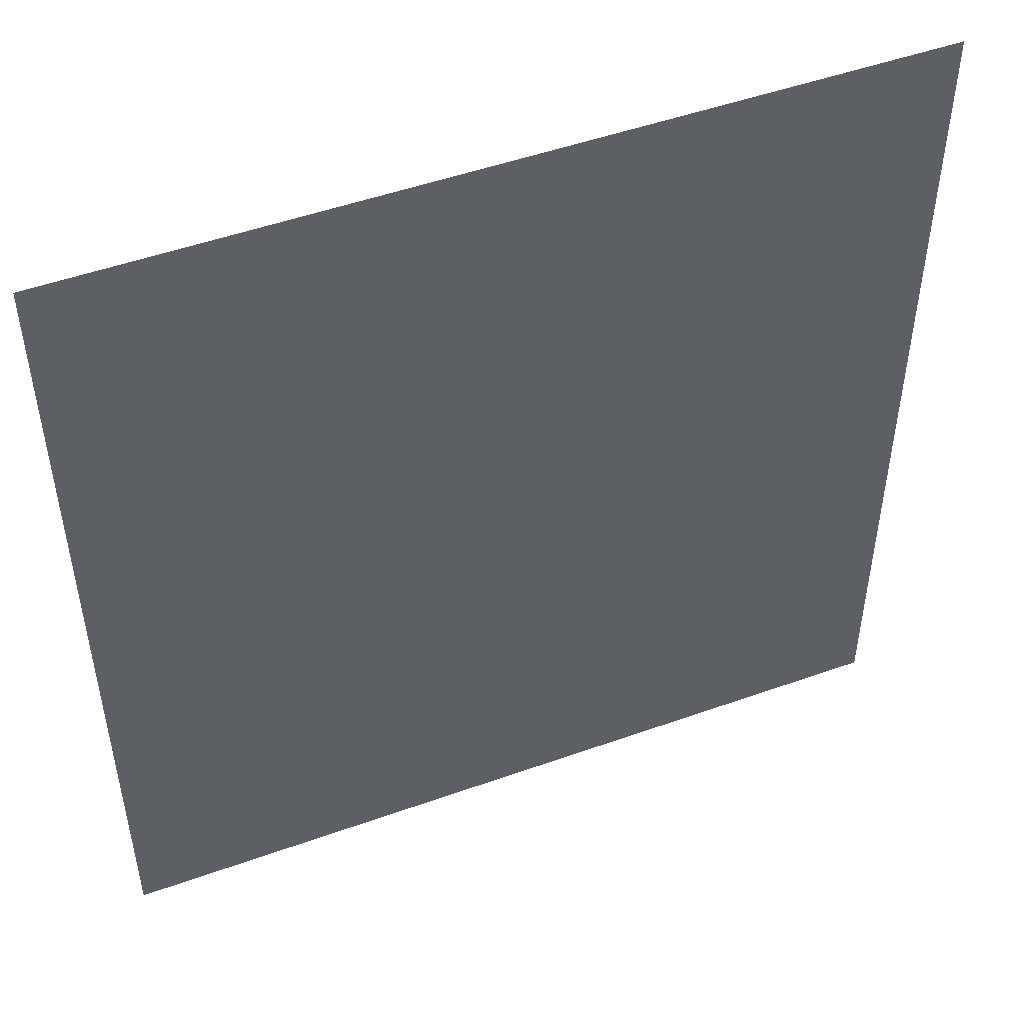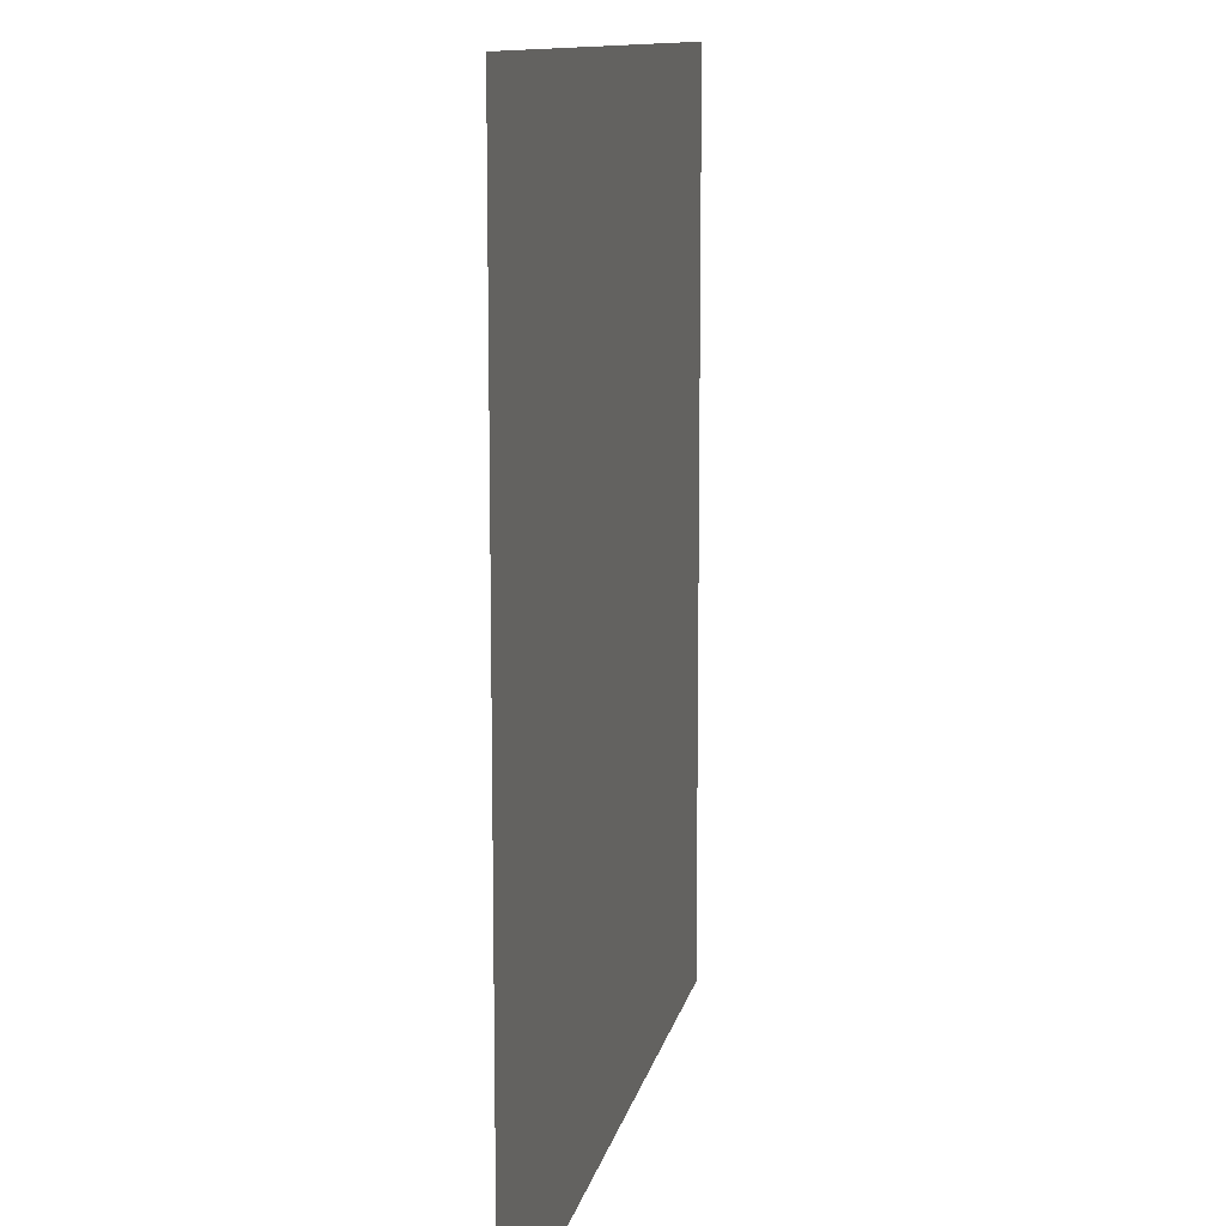
<metadata>
{"format":"obj","ext":"obj","renderer":"f3d","projection":"perspective","resolution":1024,"background":"white","views":[{"elev":49.8,"azim":-21.5,"up":"+Y"},{"elev":11.4,"azim":101.1,"up":"+Y"}]}
</metadata>
<code>
v -8 -8 0
v -16 -8 0
v -16 0 0
v -8 0 0
v -16 -8 0
v -24 -8 0
v -24 0 0
v -16 0 0
v -24 -8 0
v -32 -8 0
v -32 0 0
v -24 0 0
v -32 -8 0
v -40 -8 0
v -40 0 0
v -32 0 0
v -40 -8 0
v -48 -8 0
v -48 0 0
v -40 0 0
v -48 -8 0
v -56 -8 0
v -56 0 0
v -48 0 0
v -56 -8 0
v -64 -8 0
v -64 0 0
v -56 0 0
v -64 -8 0
v -72 -8 0
v -72 0 0
v -64 0 0
v -72 -8 0
v -80 -8 0
v -80 0 0
v -72 0 0
v -80 -8 0
v -88 -8 0
v -88 0 0
v -80 0 0
v -88 -8 0
v -96 -8 0
v -96 0 0
v -88 0 0
v -96 -8 0
v -104 -8 0
v -104 0 0
v -96 0 0
v -104 -8 0
v -112 -8 0
v -112 0 0
v -104 0 0
v -112 -8 0
v -120 -8 0
v -120 0 0
v -112 0 0
v -120 -8 0
v -128 -8 0
v -128 0 0
v -120 0 0
v -8 -16 0
v -16 -16 0
v -16 -8 0
v -8 -8 0
v -16 -16 0
v -24 -16 0
v -24 -8 0
v -16 -8 0
v -24 -16 0
v -32 -16 0
v -32 -8 0
v -24 -8 0
v -32 -16 0
v -40 -16 0
v -40 -8 0
v -32 -8 0
v -40 -16 0
v -48 -16 0
v -48 -8 0
v -40 -8 0
v -48 -16 0
v -56 -16 0
v -56 -8 0
v -48 -8 0
v -56 -16 0
v -64 -16 0
v -64 -8 0
v -56 -8 0
v -64 -16 0
v -72 -16 0
v -72 -8 0
v -64 -8 0
v -72 -16 0
v -80 -16 0
v -80 -8 0
v -72 -8 0
v -80 -16 0
v -88 -16 0
v -88 -8 0
v -80 -8 0
v -88 -16 0
v -96 -16 0
v -96 -8 0
v -88 -8 0
v -96 -16 0
v -104 -16 0
v -104 -8 0
v -96 -8 0
v -104 -16 0
v -112 -16 0
v -112 -8 0
v -104 -8 0
v -112 -16 0
v -120 -16 0
v -120 -8 0
v -112 -8 0
v -120 -16 0
v -128 -16 0
v -128 -8 0
v -120 -8 0
v -8 -24 0
v -16 -24 0
v -16 -16 0
v -8 -16 0
v -16 -24 0
v -24 -24 0
v -24 -16 0
v -16 -16 0
v -24 -24 0
v -32 -24 0
v -32 -16 0
v -24 -16 0
v -32 -24 0
v -40 -24 0
v -40 -16 0
v -32 -16 0
v -40 -24 0
v -48 -24 0
v -48 -16 0
v -40 -16 0
v -48 -24 0
v -56 -24 0
v -56 -16 0
v -48 -16 0
v -56 -24 0
v -64 -24 0
v -64 -16 0
v -56 -16 0
v -64 -24 0
v -72 -24 0
v -72 -16 0
v -64 -16 0
v -72 -24 0
v -80 -24 0
v -80 -16 0
v -72 -16 0
v -80 -24 0
v -88 -24 0
v -88 -16 0
v -80 -16 0
v -88 -24 0
v -96 -24 0
v -96 -16 0
v -88 -16 0
v -96 -24 0
v -104 -24 0
v -104 -16 0
v -96 -16 0
v -104 -24 0
v -112 -24 0
v -112 -16 0
v -104 -16 0
v -112 -24 0
v -120 -24 0
v -120 -16 0
v -112 -16 0
v -120 -24 0
v -128 -24 0
v -128 -16 0
v -120 -16 0
v -8 -32 0
v -16 -32 0
v -16 -24 0
v -8 -24 0
v -16 -32 0
v -24 -32 0
v -24 -24 0
v -16 -24 0
v -24 -32 0
v -32 -32 0
v -32 -24 0
v -24 -24 0
v -32 -32 0
v -40 -32 0
v -40 -24 0
v -32 -24 0
v -40 -32 0
v -48 -32 0
v -48 -24 0
v -40 -24 0
v -48 -32 0
v -56 -32 0
v -56 -24 0
v -48 -24 0
v -56 -32 0
v -64 -32 0
v -64 -24 0
v -56 -24 0
v -64 -32 0
v -72 -32 0
v -72 -24 0
v -64 -24 0
v -72 -32 0
v -80 -32 0
v -80 -24 0
v -72 -24 0
v -80 -32 0
v -88 -32 0
v -88 -24 0
v -80 -24 0
v -88 -32 0
v -96 -32 0
v -96 -24 0
v -88 -24 0
v -96 -32 0
v -104 -32 0
v -104 -24 0
v -96 -24 0
v -104 -32 0
v -112 -32 0
v -112 -24 0
v -104 -24 0
v -112 -32 0
v -120 -32 0
v -120 -24 0
v -112 -24 0
v -120 -32 0
v -128 -32 0
v -128 -24 0
v -120 -24 0
v -8 -40 0
v -16 -40 0
v -16 -32 0
v -8 -32 0
v -16 -40 0
v -24 -40 0
v -24 -32 0
v -16 -32 0
v -24 -40 0
v -32 -40 0
v -32 -32 0
v -24 -32 0
v -32 -40 0
v -40 -40 0
v -40 -32 0
v -32 -32 0
v -40 -40 0
v -48 -40 0
v -48 -32 0
v -40 -32 0
v -48 -40 0
v -56 -40 0
v -56 -32 0
v -48 -32 0
v -56 -40 0
v -64 -40 0
v -64 -32 0
v -56 -32 0
v -64 -40 0
v -72 -40 0
v -72 -32 0
v -64 -32 0
v -72 -40 0
v -80 -40 0
v -80 -32 0
v -72 -32 0
v -80 -40 0
v -88 -40 0
v -88 -32 0
v -80 -32 0
v -88 -40 0
v -96 -40 0
v -96 -32 0
v -88 -32 0
v -96 -40 0
v -104 -40 0
v -104 -32 0
v -96 -32 0
v -104 -40 0
v -112 -40 0
v -112 -32 0
v -104 -32 0
v -112 -40 0
v -120 -40 0
v -120 -32 0
v -112 -32 0
v -120 -40 0
v -128 -40 0
v -128 -32 0
v -120 -32 0
v -8 -48 0
v -16 -48 0
v -16 -40 0
v -8 -40 0
v -16 -48 0
v -24 -48 0
v -24 -40 0
v -16 -40 0
v -24 -48 0
v -32 -48 0
v -32 -40 0
v -24 -40 0
v -32 -48 0
v -40 -48 0
v -40 -40 0
v -32 -40 0
v -40 -48 0
v -48 -48 0
v -48 -40 0
v -40 -40 0
v -48 -48 0
v -56 -48 0
v -56 -40 0
v -48 -40 0
v -56 -48 0
v -64 -48 0
v -64 -40 0
v -56 -40 0
v -64 -48 0
v -72 -48 0
v -72 -40 0
v -64 -40 0
v -72 -48 0
v -80 -48 0
v -80 -40 0
v -72 -40 0
v -80 -48 0
v -88 -48 0
v -88 -40 0
v -80 -40 0
v -88 -48 0
v -96 -48 0
v -96 -40 0
v -88 -40 0
v -96 -48 0
v -104 -48 0
v -104 -40 0
v -96 -40 0
v -104 -48 0
v -112 -48 0
v -112 -40 0
v -104 -40 0
v -112 -48 0
v -120 -48 0
v -120 -40 0
v -112 -40 0
v -120 -48 0
v -128 -48 0
v -128 -40 0
v -120 -40 0
v -8 -56 0
v -16 -56 0
v -16 -48 0
v -8 -48 0
v -16 -56 0
v -24 -56 0
v -24 -48 0
v -16 -48 0
v -24 -56 0
v -32 -56 0
v -32 -48 0
v -24 -48 0
v -32 -56 0
v -40 -56 0
v -40 -48 0
v -32 -48 0
v -40 -56 0
v -48 -56 0
v -48 -48 0
v -40 -48 0
v -48 -56 0
v -56 -56 0
v -56 -48 0
v -48 -48 0
v -56 -56 0
v -64 -56 0
v -64 -48 0
v -56 -48 0
v -64 -56 0
v -72 -56 0
v -72 -48 0
v -64 -48 0
v -72 -56 0
v -80 -56 0
v -80 -48 0
v -72 -48 0
v -80 -56 0
v -88 -56 0
v -88 -48 0
v -80 -48 0
v -88 -56 0
v -96 -56 0
v -96 -48 0
v -88 -48 0
v -96 -56 0
v -104 -56 0
v -104 -48 0
v -96 -48 0
v -104 -56 0
v -112 -56 0
v -112 -48 0
v -104 -48 0
v -112 -56 0
v -120 -56 0
v -120 -48 0
v -112 -48 0
v -120 -56 0
v -128 -56 0
v -128 -48 0
v -120 -48 0
v -8 -64 0
v -16 -64 0
v -16 -56 0
v -8 -56 0
v -16 -64 0
v -24 -64 0
v -24 -56 0
v -16 -56 0
v -24 -64 0
v -32 -64 0
v -32 -56 0
v -24 -56 0
v -32 -64 0
v -40 -64 0
v -40 -56 0
v -32 -56 0
v -40 -64 0
v -48 -64 0
v -48 -56 0
v -40 -56 0
v -48 -64 0
v -56 -64 0
v -56 -56 0
v -48 -56 0
v -56 -64 0
v -64 -64 0
v -64 -56 0
v -56 -56 0
v -64 -64 0
v -72 -64 0
v -72 -56 0
v -64 -56 0
v -72 -64 0
v -80 -64 0
v -80 -56 0
v -72 -56 0
v -80 -64 0
v -88 -64 0
v -88 -56 0
v -80 -56 0
v -88 -64 0
v -96 -64 0
v -96 -56 0
v -88 -56 0
v -96 -64 0
v -104 -64 0
v -104 -56 0
v -96 -56 0
v -104 -64 0
v -112 -64 0
v -112 -56 0
v -104 -56 0
v -112 -64 0
v -120 -64 0
v -120 -56 0
v -112 -56 0
v -120 -64 0
v -128 -64 0
v -128 -56 0
v -120 -56 0
v -8 -72 0
v -16 -72 0
v -16 -64 0
v -8 -64 0
v -16 -72 0
v -24 -72 0
v -24 -64 0
v -16 -64 0
v -24 -72 0
v -32 -72 0
v -32 -64 0
v -24 -64 0
v -32 -72 0
v -40 -72 0
v -40 -64 0
v -32 -64 0
v -40 -72 0
v -48 -72 0
v -48 -64 0
v -40 -64 0
v -48 -72 0
v -56 -72 0
v -56 -64 0
v -48 -64 0
v -56 -72 0
v -64 -72 0
v -64 -64 0
v -56 -64 0
v -64 -72 0
v -72 -72 0
v -72 -64 0
v -64 -64 0
v -72 -72 0
v -80 -72 0
v -80 -64 0
v -72 -64 0
v -80 -72 0
v -88 -72 0
v -88 -64 0
v -80 -64 0
v -88 -72 0
v -96 -72 0
v -96 -64 0
v -88 -64 0
v -96 -72 0
v -104 -72 0
v -104 -64 0
v -96 -64 0
v -104 -72 0
v -112 -72 0
v -112 -64 0
v -104 -64 0
v -112 -72 0
v -120 -72 0
v -120 -64 0
v -112 -64 0
v -120 -72 0
v -128 -72 0
v -128 -64 0
v -120 -64 0
v -8 -80 0
v -16 -80 0
v -16 -72 0
v -8 -72 0
v -16 -80 0
v -24 -80 0
v -24 -72 0
v -16 -72 0
v -24 -80 0
v -32 -80 0
v -32 -72 0
v -24 -72 0
v -32 -80 0
v -40 -80 0
v -40 -72 0
v -32 -72 0
v -40 -80 0
v -48 -80 0
v -48 -72 0
v -40 -72 0
v -48 -80 0
v -56 -80 0
v -56 -72 0
v -48 -72 0
v -56 -80 0
v -64 -80 0
v -64 -72 0
v -56 -72 0
v -64 -80 0
v -72 -80 0
v -72 -72 0
v -64 -72 0
v -72 -80 0
v -80 -80 0
v -80 -72 0
v -72 -72 0
v -80 -80 0
v -88 -80 0
v -88 -72 0
v -80 -72 0
v -88 -80 0
v -96 -80 0
v -96 -72 0
v -88 -72 0
v -96 -80 0
v -104 -80 0
v -104 -72 0
v -96 -72 0
v -104 -80 0
v -112 -80 0
v -112 -72 0
v -104 -72 0
v -112 -80 0
v -120 -80 0
v -120 -72 0
v -112 -72 0
v -120 -80 0
v -128 -80 0
v -128 -72 0
v -120 -72 0
v -8 -88 0
v -16 -88 0
v -16 -80 0
v -8 -80 0
v -16 -88 0
v -24 -88 0
v -24 -80 0
v -16 -80 0
v -24 -88 0
v -32 -88 0
v -32 -80 0
v -24 -80 0
v -32 -88 0
v -40 -88 0
v -40 -80 0
v -32 -80 0
v -40 -88 0
v -48 -88 0
v -48 -80 0
v -40 -80 0
v -48 -88 0
v -56 -88 0
v -56 -80 0
v -48 -80 0
v -56 -88 0
v -64 -88 0
v -64 -80 0
v -56 -80 0
v -64 -88 0
v -72 -88 0
v -72 -80 0
v -64 -80 0
v -72 -88 0
v -80 -88 0
v -80 -80 0
v -72 -80 0
v -80 -88 0
v -88 -88 0
v -88 -80 0
v -80 -80 0
v -88 -88 0
v -96 -88 0
v -96 -80 0
v -88 -80 0
v -96 -88 0
v -104 -88 0
v -104 -80 0
v -96 -80 0
v -104 -88 0
v -112 -88 0
v -112 -80 0
v -104 -80 0
v -112 -88 0
v -120 -88 0
v -120 -80 0
v -112 -80 0
v -120 -88 0
v -128 -88 0
v -128 -80 0
v -120 -80 0
v -8 -96 0
v -16 -96 0
v -16 -88 0
v -8 -88 0
v -16 -96 0
v -24 -96 0
v -24 -88 0
v -16 -88 0
v -24 -96 0
v -32 -96 0
v -32 -88 0
v -24 -88 0
v -32 -96 0
v -40 -96 0
v -40 -88 0
v -32 -88 0
v -40 -96 0
v -48 -96 0
v -48 -88 0
v -40 -88 0
v -48 -96 0
v -56 -96 0
v -56 -88 0
v -48 -88 0
v -56 -96 0
v -64 -96 0
v -64 -88 0
v -56 -88 0
v -64 -96 0
v -72 -96 0
v -72 -88 0
v -64 -88 0
v -72 -96 0
v -80 -96 0
v -80 -88 0
v -72 -88 0
v -80 -96 0
v -88 -96 0
v -88 -88 0
v -80 -88 0
v -88 -96 0
v -96 -96 0
v -96 -88 0
v -88 -88 0
v -96 -96 0
v -104 -96 0
v -104 -88 0
v -96 -88 0
v -104 -96 0
v -112 -96 0
v -112 -88 0
v -104 -88 0
v -112 -96 0
v -120 -96 0
v -120 -88 0
v -112 -88 0
v -120 -96 0
v -128 -96 0
v -128 -88 0
v -120 -88 0
v -8 -104 0
v -16 -104 0
v -16 -96 0
v -8 -96 0
v -16 -104 0
v -24 -104 0
v -24 -96 0
v -16 -96 0
v -24 -104 0
v -32 -104 0
v -32 -96 0
v -24 -96 0
v -32 -104 0
v -40 -104 0
v -40 -96 0
v -32 -96 0
v -40 -104 0
v -48 -104 0
v -48 -96 0
v -40 -96 0
v -48 -104 0
v -56 -104 0
v -56 -96 0
v -48 -96 0
v -56 -104 0
v -64 -104 0
v -64 -96 0
v -56 -96 0
v -64 -104 0
v -72 -104 0
v -72 -96 0
v -64 -96 0
v -72 -104 0
v -80 -104 0
v -80 -96 0
v -72 -96 0
v -80 -104 0
v -88 -104 0
v -88 -96 0
v -80 -96 0
v -88 -104 0
v -96 -104 0
v -96 -96 0
v -88 -96 0
v -96 -104 0
v -104 -104 0
v -104 -96 0
v -96 -96 0
v -104 -104 0
v -112 -104 0
v -112 -96 0
v -104 -96 0
v -112 -104 0
v -120 -104 0
v -120 -96 0
v -112 -96 0
v -120 -104 0
v -128 -104 0
v -128 -96 0
v -120 -96 0
v -8 -112 0
v -16 -112 0
v -16 -104 0
v -8 -104 0
v -16 -112 0
v -24 -112 0
v -24 -104 0
v -16 -104 0
v -24 -112 0
v -32 -112 0
v -32 -104 0
v -24 -104 0
v -32 -112 0
v -40 -112 0
v -40 -104 0
v -32 -104 0
v -40 -112 0
v -48 -112 0
v -48 -104 0
v -40 -104 0
v -48 -112 0
v -56 -112 0
v -56 -104 0
v -48 -104 0
v -56 -112 0
v -64 -112 0
v -64 -104 0
v -56 -104 0
v -64 -112 0
v -72 -112 0
v -72 -104 0
v -64 -104 0
v -72 -112 0
v -80 -112 0
v -80 -104 0
v -72 -104 0
v -80 -112 0
v -88 -112 0
v -88 -104 0
v -80 -104 0
v -88 -112 0
v -96 -112 0
v -96 -104 0
v -88 -104 0
v -96 -112 0
v -104 -112 0
v -104 -104 0
v -96 -104 0
v -104 -112 0
v -112 -112 0
v -112 -104 0
v -104 -104 0
v -112 -112 0
v -120 -112 0
v -120 -104 0
v -112 -104 0
v -120 -112 0
v -128 -112 0
v -128 -104 0
v -120 -104 0
v -8 -120 0
v -16 -120 0
v -16 -112 0
v -8 -112 0
v -16 -120 0
v -24 -120 0
v -24 -112 0
v -16 -112 0
v -24 -120 0
v -32 -120 0
v -32 -112 0
v -24 -112 0
v -32 -120 0
v -40 -120 0
v -40 -112 0
v -32 -112 0
v -40 -120 0
v -48 -120 0
v -48 -112 0
v -40 -112 0
v -48 -120 0
v -56 -120 0
v -56 -112 0
v -48 -112 0
v -56 -120 0
v -64 -120 0
v -64 -112 0
v -56 -112 0
v -64 -120 0
v -72 -120 0
v -72 -112 0
v -64 -112 0
v -72 -120 0
v -80 -120 0
v -80 -112 0
v -72 -112 0
v -80 -120 0
v -88 -120 0
v -88 -112 0
v -80 -112 0
v -88 -120 0
v -96 -120 0
v -96 -112 0
v -88 -112 0
v -96 -120 0
v -104 -120 0
v -104 -112 0
v -96 -112 0
v -104 -120 0
v -112 -120 0
v -112 -112 0
v -104 -112 0
v -112 -120 0
v -120 -120 0
v -120 -112 0
v -112 -112 0
v -120 -120 0
v -128 -120 0
v -128 -112 0
v -120 -112 0
v -8 -128 0
v -16 -128 0
v -16 -120 0
v -8 -120 0
v -16 -128 0
v -24 -128 0
v -24 -120 0
v -16 -120 0
v -24 -128 0
v -32 -128 0
v -32 -120 0
v -24 -120 0
v -32 -128 0
v -40 -128 0
v -40 -120 0
v -32 -120 0
v -40 -128 0
v -48 -128 0
v -48 -120 0
v -40 -120 0
v -48 -128 0
v -56 -128 0
v -56 -120 0
v -48 -120 0
v -56 -128 0
v -64 -128 0
v -64 -120 0
v -56 -120 0
v -64 -128 0
v -72 -128 0
v -72 -120 0
v -64 -120 0
v -72 -128 0
v -80 -128 0
v -80 -120 0
v -72 -120 0
v -80 -128 0
v -88 -128 0
v -88 -120 0
v -80 -120 0
v -88 -128 0
v -96 -128 0
v -96 -120 0
v -88 -120 0
v -96 -128 0
v -104 -128 0
v -104 -120 0
v -96 -120 0
v -104 -128 0
v -112 -128 0
v -112 -120 0
v -104 -120 0
v -112 -128 0
v -120 -128 0
v -120 -120 0
v -112 -120 0
v -120 -128 0
v -128 -128 0
v -128 -120 0
v -120 -120 0
g RoomDR_mesh_0006
f 1 2 3 4
f 5 6 7 8
f 9 10 11 12
f 13 14 15 16
f 17 18 19 20
f 21 22 23 24
f 25 26 27 28
f 29 30 31 32
f 33 34 35 36
f 37 38 39 40
f 41 42 43 44
f 45 46 47 48
f 49 50 51 52
f 53 54 55 56
f 57 58 59 60
f 61 62 63 64
f 65 66 67 68
f 69 70 71 72
f 73 74 75 76
f 77 78 79 80
f 81 82 83 84
f 85 86 87 88
f 89 90 91 92
f 93 94 95 96
f 97 98 99 100
f 101 102 103 104
f 105 106 107 108
f 109 110 111 112
f 113 114 115 116
f 117 118 119 120
f 121 122 123 124
f 125 126 127 128
f 129 130 131 132
f 133 134 135 136
f 137 138 139 140
f 141 142 143 144
f 145 146 147 148
f 149 150 151 152
f 153 154 155 156
f 157 158 159 160
f 161 162 163 164
f 165 166 167 168
f 169 170 171 172
f 173 174 175 176
f 177 178 179 180
f 181 182 183 184
f 185 186 187 188
f 189 190 191 192
f 193 194 195 196
f 197 198 199 200
f 201 202 203 204
f 205 206 207 208
f 209 210 211 212
f 213 214 215 216
f 217 218 219 220
f 221 222 223 224
f 225 226 227 228
f 229 230 231 232
f 233 234 235 236
f 237 238 239 240
f 241 242 243 244
f 245 246 247 248
f 249 250 251 252
f 253 254 255 256
f 257 258 259 260
f 261 262 263 264
f 265 266 267 268
f 269 270 271 272
f 273 274 275 276
f 277 278 279 280
f 281 282 283 284
f 285 286 287 288
f 289 290 291 292
f 293 294 295 296
f 297 298 299 300
f 301 302 303 304
f 305 306 307 308
f 309 310 311 312
f 313 314 315 316
f 317 318 319 320
f 321 322 323 324
f 325 326 327 328
f 329 330 331 332
f 333 334 335 336
f 337 338 339 340
f 341 342 343 344
f 345 346 347 348
f 349 350 351 352
f 353 354 355 356
f 357 358 359 360
f 361 362 363 364
f 365 366 367 368
f 369 370 371 372
f 373 374 375 376
f 377 378 379 380
f 381 382 383 384
f 385 386 387 388
f 389 390 391 392
f 393 394 395 396
f 397 398 399 400
f 401 402 403 404
f 405 406 407 408
f 409 410 411 412
f 413 414 415 416
f 417 418 419 420
f 421 422 423 424
f 425 426 427 428
f 429 430 431 432
f 433 434 435 436
f 437 438 439 440
f 441 442 443 444
f 445 446 447 448
f 449 450 451 452
f 453 454 455 456
f 457 458 459 460
f 461 462 463 464
f 465 466 467 468
f 469 470 471 472
f 473 474 475 476
f 477 478 479 480
f 481 482 483 484
f 485 486 487 488
f 489 490 491 492
f 493 494 495 496
f 497 498 499 500
f 501 502 503 504
f 505 506 507 508
f 509 510 511 512
f 513 514 515 516
f 517 518 519 520
f 521 522 523 524
f 525 526 527 528
f 529 530 531 532
f 533 534 535 536
f 537 538 539 540
f 541 542 543 544
f 545 546 547 548
f 549 550 551 552
f 553 554 555 556
f 557 558 559 560
f 561 562 563 564
f 565 566 567 568
f 569 570 571 572
f 573 574 575 576
f 577 578 579 580
f 581 582 583 584
f 585 586 587 588
f 589 590 591 592
f 593 594 595 596
f 597 598 599 600
f 601 602 603 604
f 605 606 607 608
f 609 610 611 612
f 613 614 615 616
f 617 618 619 620
f 621 622 623 624
f 625 626 627 628
f 629 630 631 632
f 633 634 635 636
f 637 638 639 640
f 641 642 643 644
f 645 646 647 648
f 649 650 651 652
f 653 654 655 656
f 657 658 659 660
f 661 662 663 664
f 665 666 667 668
f 669 670 671 672
f 673 674 675 676
f 677 678 679 680
f 681 682 683 684
f 685 686 687 688
f 689 690 691 692
f 693 694 695 696
f 697 698 699 700
f 701 702 703 704
f 705 706 707 708
f 709 710 711 712
f 713 714 715 716
f 717 718 719 720
f 721 722 723 724
f 725 726 727 728
f 729 730 731 732
f 733 734 735 736
f 737 738 739 740
f 741 742 743 744
f 745 746 747 748
f 749 750 751 752
f 753 754 755 756
f 757 758 759 760
f 761 762 763 764
f 765 766 767 768
f 769 770 771 772
f 773 774 775 776
f 777 778 779 780
f 781 782 783 784
f 785 786 787 788
f 789 790 791 792
f 793 794 795 796
f 797 798 799 800
f 801 802 803 804
f 805 806 807 808
f 809 810 811 812
f 813 814 815 816
f 817 818 819 820
f 821 822 823 824
f 825 826 827 828
f 829 830 831 832
f 833 834 835 836
f 837 838 839 840
f 841 842 843 844
f 845 846 847 848
f 849 850 851 852
f 853 854 855 856
f 857 858 859 860
f 861 862 863 864
f 865 866 867 868
f 869 870 871 872
f 873 874 875 876
f 877 878 879 880
f 881 882 883 884
f 885 886 887 888
f 889 890 891 892
f 893 894 895 896
f 897 898 899 900
f 901 902 903 904
f 905 906 907 908
f 909 910 911 912
f 913 914 915 916
f 917 918 919 920
f 921 922 923 924
f 925 926 927 928
f 929 930 931 932
f 933 934 935 936
f 937 938 939 940
f 941 942 943 944
f 945 946 947 948
f 949 950 951 952
f 953 954 955 956
f 957 958 959 960

</code>
